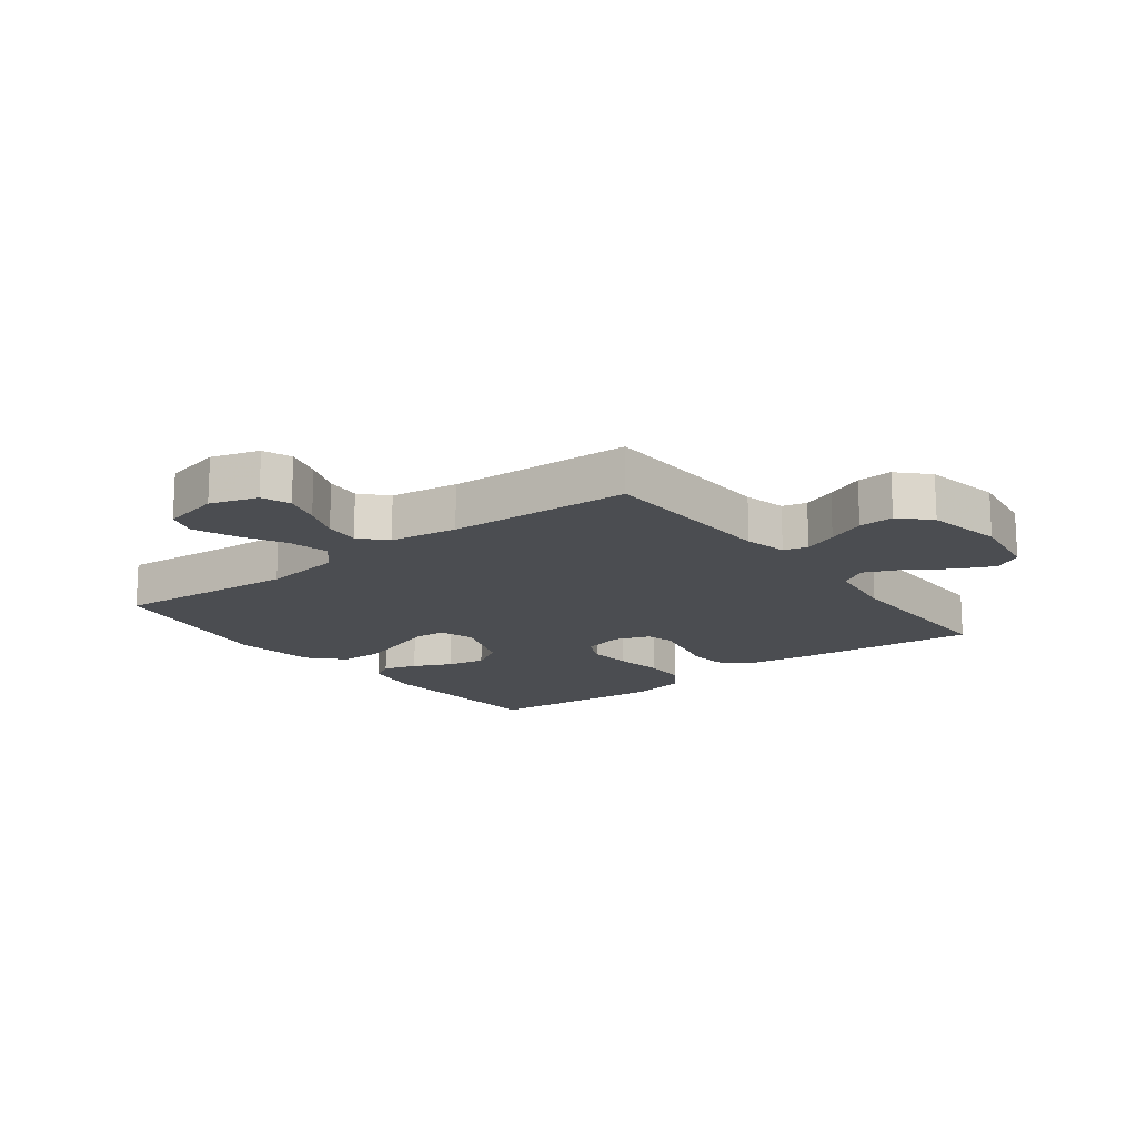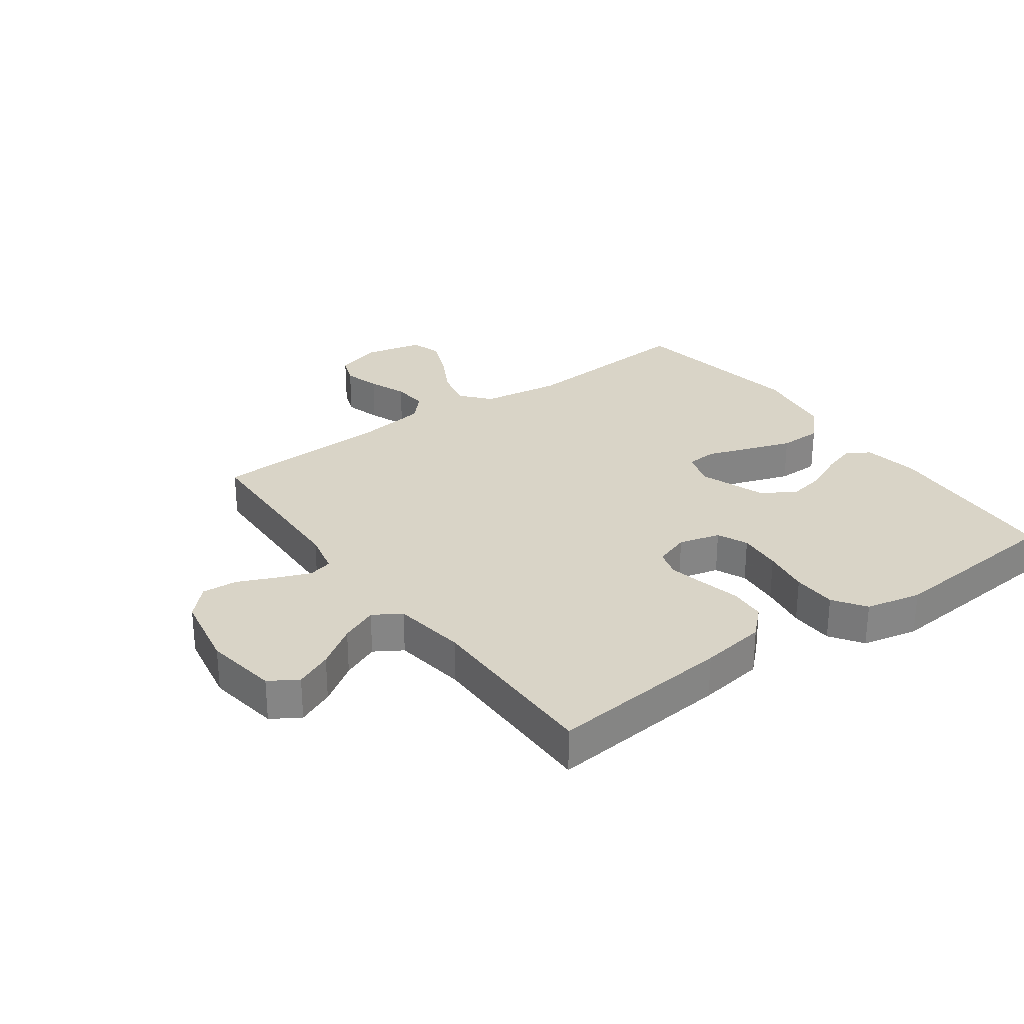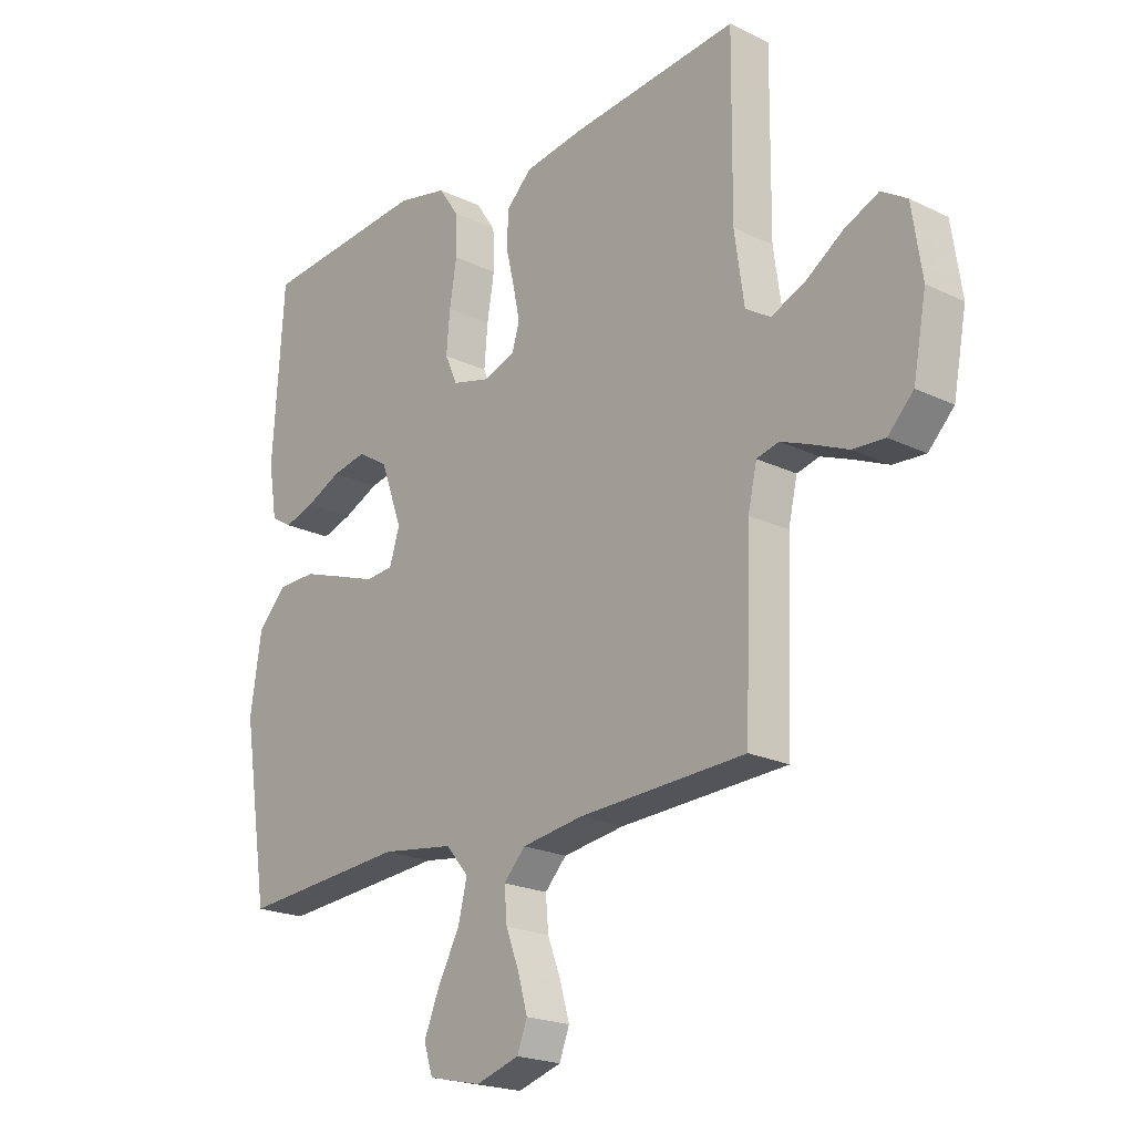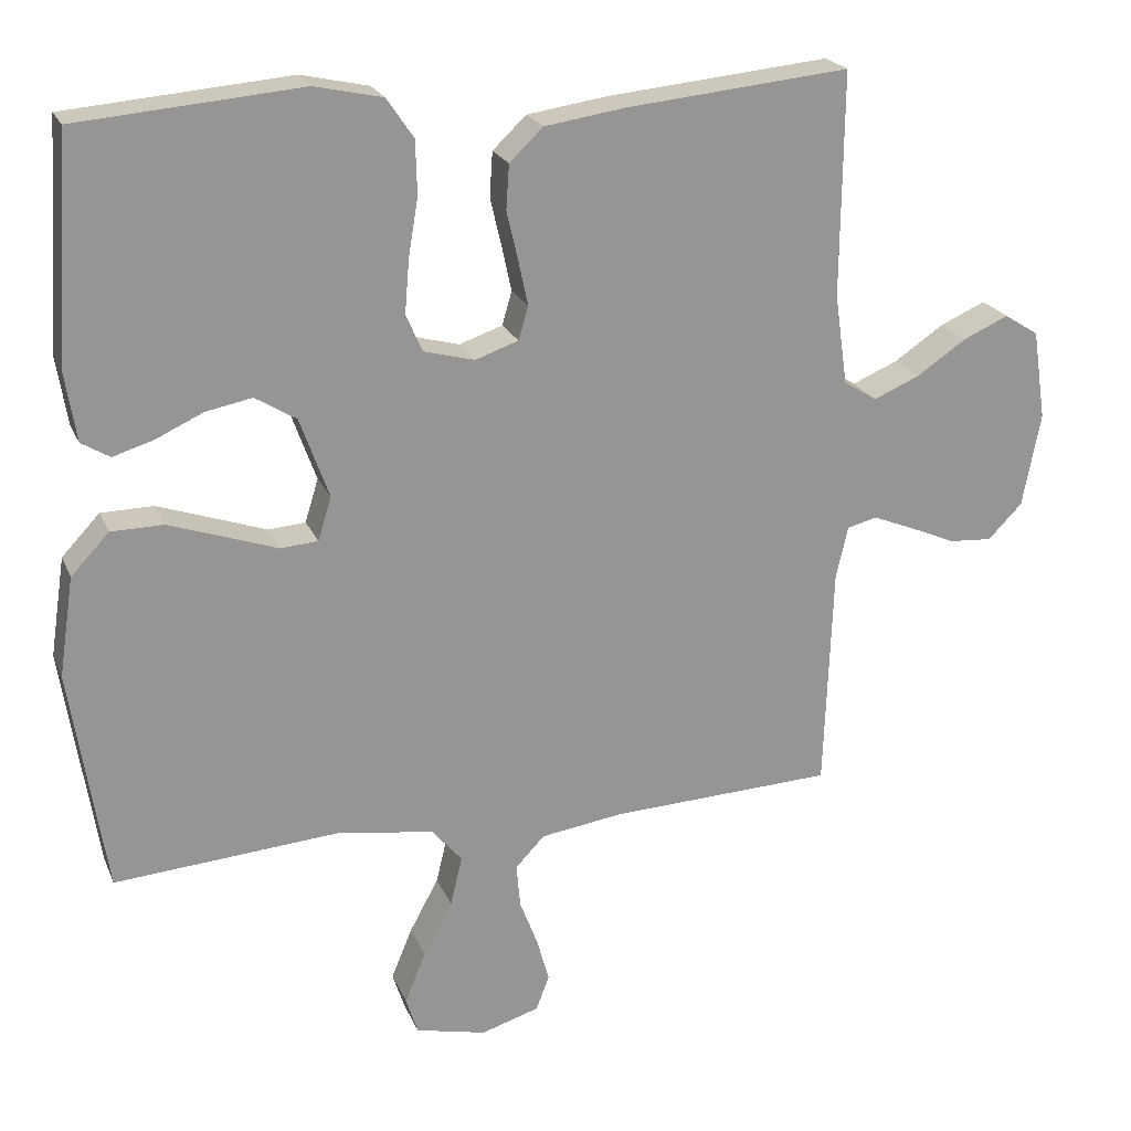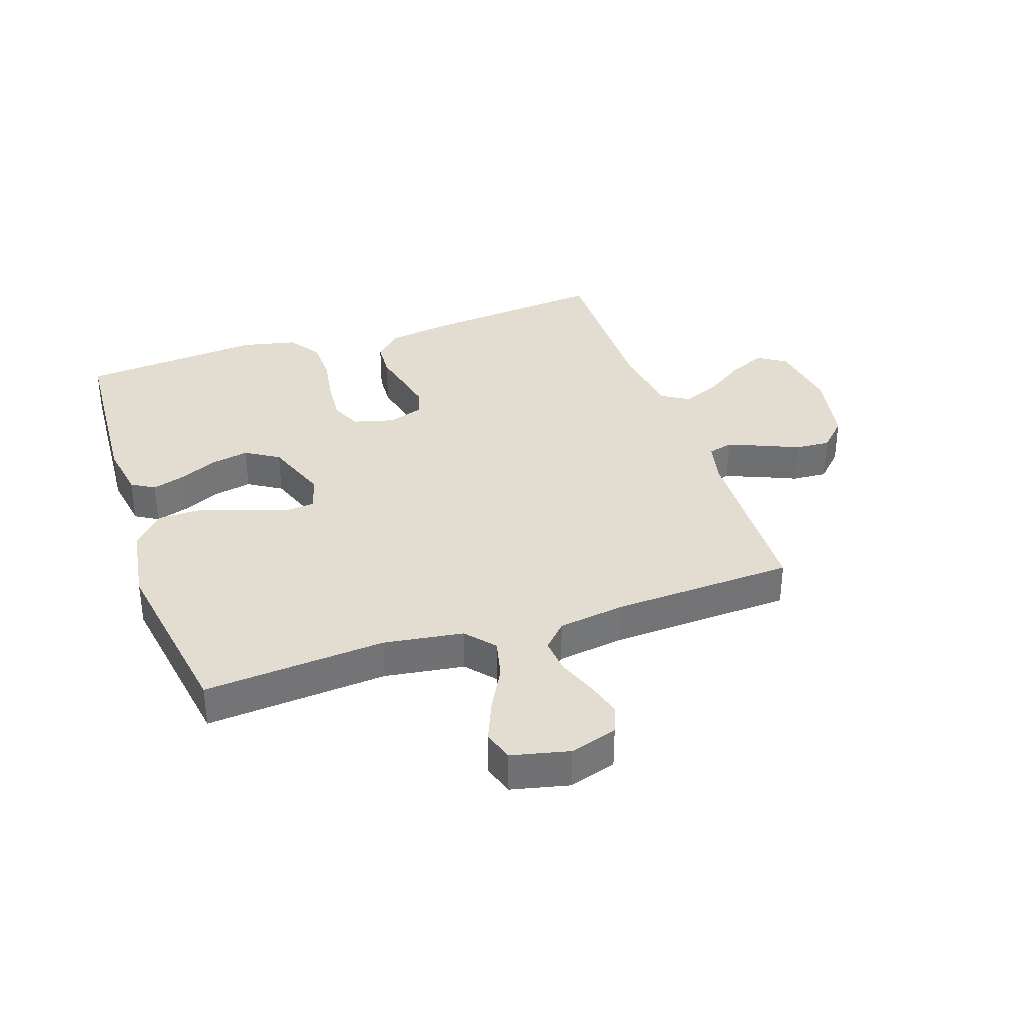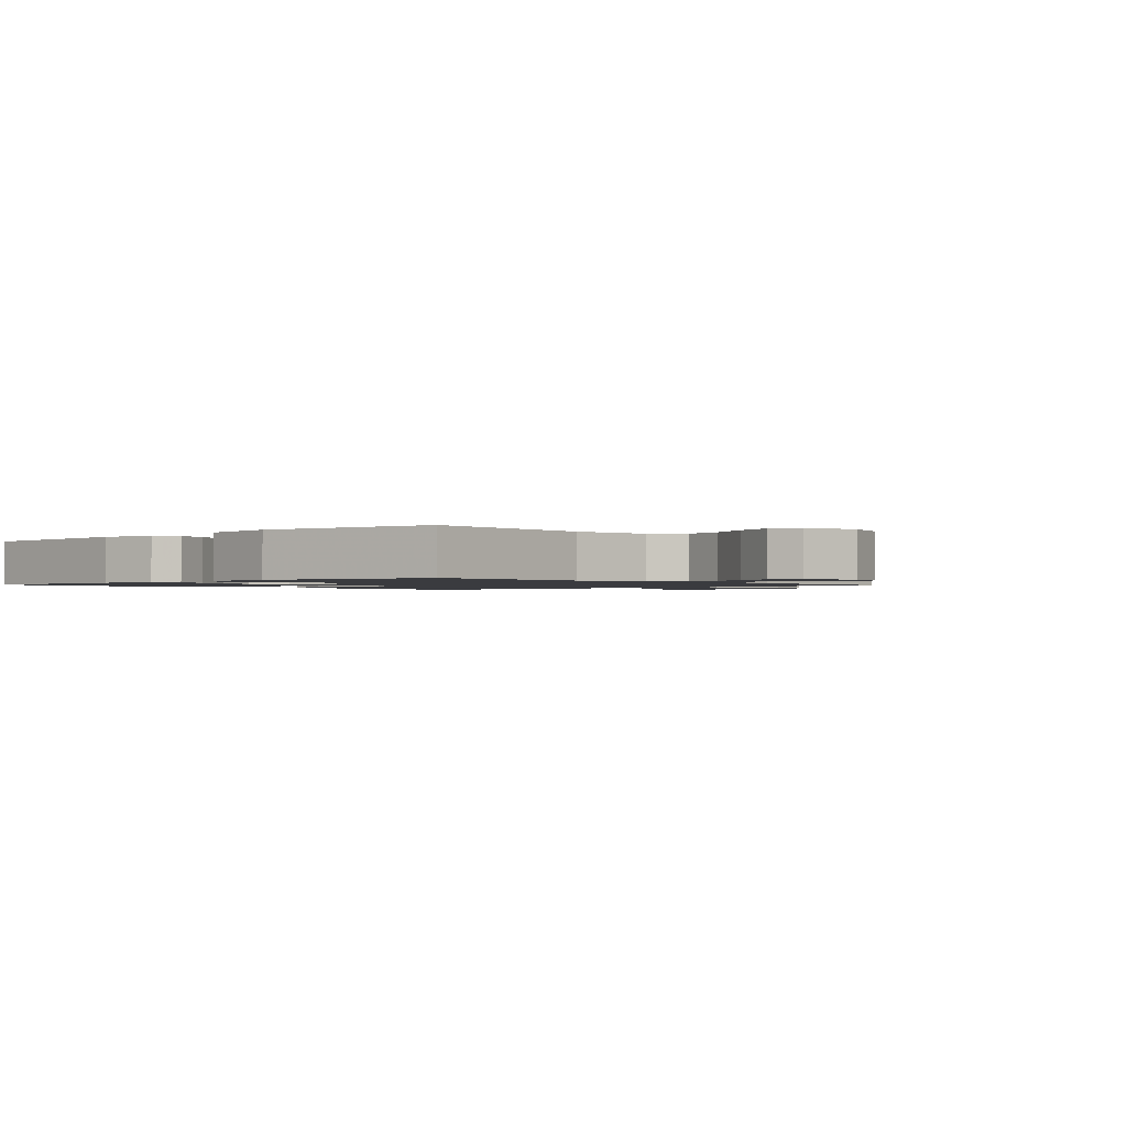
<metadata>
{"format":"obj","ext":"obj","renderer":"f3d","projection":"perspective","resolution":1024,"background":"white","views":[{"elev":-16.0,"azim":-142.8,"up":"+Y"},{"elev":28.5,"azim":-36.0,"up":"+Y"},{"elev":-21.0,"azim":-130.9,"up":"+Z"},{"elev":21.8,"azim":161.5,"up":"+Z"},{"elev":35.1,"azim":161.2,"up":"+Y"},{"elev":-1.3,"azim":132.4,"up":"+Y"}]}
</metadata>
<code>
v 0.5 0.07 -0.5
v 0.2 0.07 -0.477
v 0.069 0.07 -0.496
v 0.028 0.07 -0.544
v 0.044 0.07 -0.61
v 0.083 0.07 -0.682
v 0.111 0.07 -0.75
v 0.095 0.07 -0.8
v 0 0.07 -0.822
v -0.078 0.07 -0.798
v -0.096 0.07 -0.751
v -0.079 0.07 -0.691
v -0.055 0.07 -0.628
v -0.05 0.07 -0.57
v -0.089 0.07 -0.529
v -0.2 0.07 -0.513
v -0.5 0.07 -0.5
v -0.511 0.07 -0.2
v -0.527 0.07 -0.13
v -0.567 0.07 -0.12
v -0.622 0.07 -0.142
v -0.684 0.07 -0.169
v -0.742 0.07 -0.173
v -0.788 0.07 -0.126
v -0.812 0.07 0
v -0.794 0.07 0.12
v -0.748 0.07 0.149
v -0.687 0.07 0.122
v -0.62 0.07 0.077
v -0.559 0.07 0.051
v -0.514 0.07 0.079
v -0.497 0.07 0.2
v -0.5 0.07 0.5
v -0.2 0.07 0.471
v -0.092 0.07 0.455
v -0.047 0.07 0.412
v -0.043 0.07 0.352
v -0.058 0.07 0.288
v -0.071 0.07 0.227
v -0.058 0.07 0.182
v 0 0.07 0.162
v 0.068 0.07 0.18
v 0.09 0.07 0.23
v 0.084 0.07 0.302
v 0.071 0.07 0.38
v 0.073 0.07 0.452
v 0.109 0.07 0.505
v 0.2 0.07 0.525
v 0.5 0.07 0.5
v 0.52 0.07 0.2
v 0.505 0.07 0.107
v 0.467 0.07 0.084
v 0.412 0.07 0.101
v 0.349 0.07 0.13
v 0.287 0.07 0.142
v 0.232 0.07 0.108
v 0.193 0.07 0
v 0.211 0.07 -0.058
v 0.261 0.07 -0.062
v 0.33 0.07 -0.038
v 0.406 0.07 -0.012
v 0.476 0.07 -0.013
v 0.527 0.07 -0.067
v 0.547 0.07 -0.2
v 0.5 0 -0.5
v 0.2 0 -0.477
v 0.069 0 -0.496
v 0.028 0 -0.544
v 0.044 0 -0.61
v 0.083 0 -0.682
v 0.111 0 -0.75
v 0.095 0 -0.8
v 0 0 -0.822
v -0.078 0 -0.798
v -0.096 0 -0.751
v -0.079 0 -0.691
v -0.055 0 -0.628
v -0.05 0 -0.57
v -0.089 0 -0.529
v -0.2 0 -0.513
v -0.5 0 -0.5
v -0.511 0 -0.2
v -0.527 0 -0.13
v -0.567 0 -0.12
v -0.622 0 -0.142
v -0.684 0 -0.169
v -0.742 0 -0.173
v -0.788 0 -0.126
v -0.812 0 0
v -0.794 0 0.12
v -0.748 0 0.149
v -0.687 0 0.122
v -0.62 0 0.077
v -0.559 0 0.051
v -0.514 0 0.079
v -0.497 0 0.2
v -0.5 0 0.5
v -0.2 0 0.471
v -0.092 0 0.455
v -0.047 0 0.412
v -0.043 0 0.352
v -0.058 0 0.288
v -0.071 0 0.227
v -0.058 0 0.182
v 0 0 0.162
v 0.068 0 0.18
v 0.09 0 0.23
v 0.084 0 0.302
v 0.071 0 0.38
v 0.073 0 0.452
v 0.109 0 0.505
v 0.2 0 0.525
v 0.5 0 0.5
v 0.52 0 0.2
v 0.505 0 0.107
v 0.467 0 0.084
v 0.412 0 0.101
v 0.349 0 0.13
v 0.287 0 0.142
v 0.232 0 0.108
v 0.193 0 0
v 0.211 0 -0.058
v 0.261 0 -0.062
v 0.33 0 -0.038
v 0.406 0 -0.012
v 0.476 0 -0.013
v 0.527 0 -0.067
v 0.547 0 -0.2
f 63 64 1 2
f 62 63 2 3
f 59 60 61 62
f 59 62 3 4
f 58 59 4
f 57 58 4
f 51 52 53 54
f 51 54 55
f 50 51 55
f 49 50 55
f 48 49 55 56
f 44 45 46 47
f 43 44 47 48
f 35 36 37 38
f 35 38 39
f 32 33 34 35
f 31 32 35 39
f 30 31 39 40
f 26 27 28 29
f 26 29 30
f 25 26 30
f 24 25 30
f 21 22 23 24
f 20 21 24 30
f 19 20 30 40
f 16 17 18
f 15 16 18 19
f 10 11 12 13
f 8 9 10 13
f 8 13 14
f 5 6 7 8
f 5 8 14
f 4 5 14 15
f 43 48 56 57
f 42 43 57 4
f 41 42 4 15
f 15 19 40 41
f 66 65 128 127
f 67 66 127 126
f 126 125 124 123
f 68 67 126 123
f 68 123 122
f 68 122 121
f 118 117 116 115
f 119 118 115
f 119 115 114
f 119 114 113
f 120 119 113 112
f 111 110 109 108
f 112 111 108 107
f 102 101 100 99
f 103 102 99
f 99 98 97 96
f 103 99 96 95
f 104 103 95 94
f 93 92 91 90
f 94 93 90
f 94 90 89
f 94 89 88
f 88 87 86 85
f 94 88 85 84
f 104 94 84 83
f 82 81 80
f 83 82 80 79
f 77 76 75 74
f 77 74 73 72
f 78 77 72
f 72 71 70 69
f 78 72 69
f 79 78 69 68
f 121 120 112 107
f 68 121 107 106
f 79 68 106 105
f 105 104 83 79
f 1 65 66 2
f 2 66 67 3
f 3 67 68 4
f 4 68 69 5
f 5 69 70 6
f 6 70 71 7
f 7 71 72 8
f 8 72 73 9
f 9 73 74 10
f 10 74 75 11
f 11 75 76 12
f 12 76 77 13
f 13 77 78 14
f 14 78 79 15
f 15 79 80 16
f 16 80 81 17
f 17 81 82 18
f 18 82 83 19
f 19 83 84 20
f 20 84 85 21
f 21 85 86 22
f 22 86 87 23
f 23 87 88 24
f 24 88 89 25
f 25 89 90 26
f 26 90 91 27
f 27 91 92 28
f 28 92 93 29
f 29 93 94 30
f 30 94 95 31
f 31 95 96 32
f 32 96 97 33
f 33 97 98 34
f 34 98 99 35
f 35 99 100 36
f 36 100 101 37
f 37 101 102 38
f 38 102 103 39
f 39 103 104 40
f 40 104 105 41
f 41 105 106 42
f 42 106 107 43
f 43 107 108 44
f 44 108 109 45
f 45 109 110 46
f 46 110 111 47
f 47 111 112 48
f 48 112 113 49
f 49 113 114 50
f 50 114 115 51
f 51 115 116 52
f 52 116 117 53
f 53 117 118 54
f 54 118 119 55
f 55 119 120 56
f 56 120 121 57
f 57 121 122 58
f 58 122 123 59
f 59 123 124 60
f 60 124 125 61
f 61 125 126 62
f 62 126 127 63
f 63 127 128 64
f 64 128 65 1

</code>
